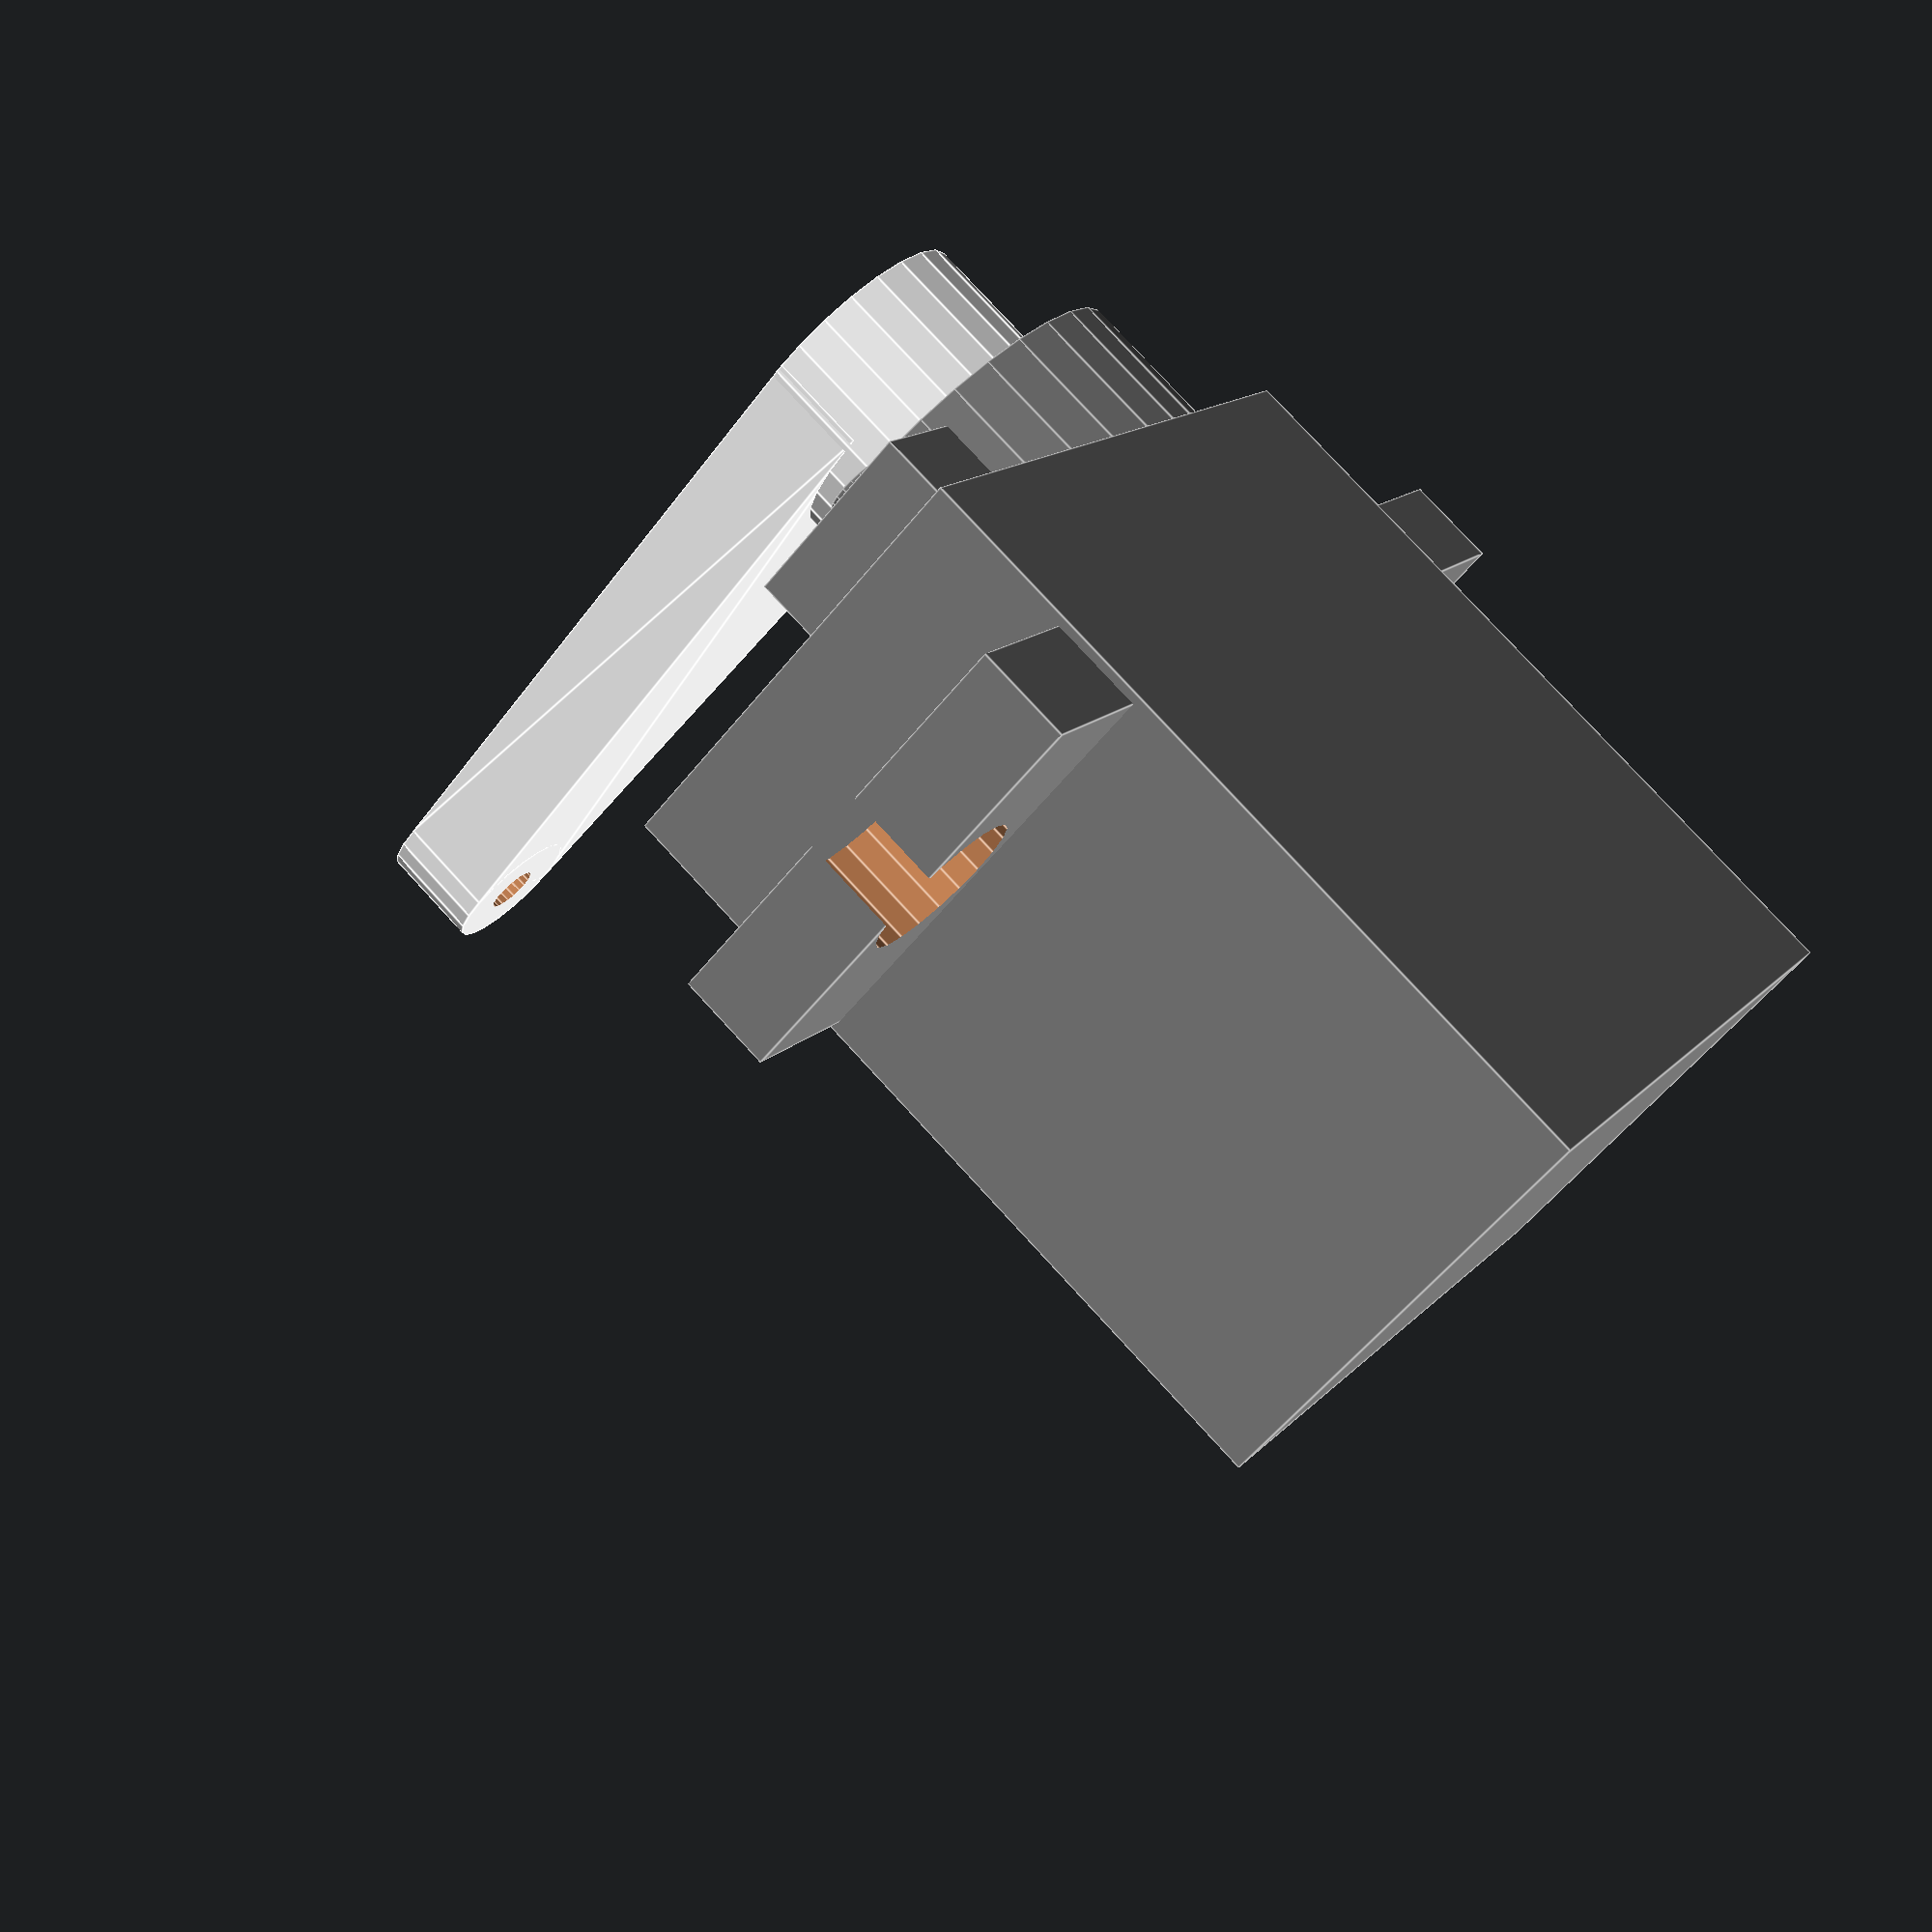
<openscad>
// dies hier ist obsolete
// bitte MCAD/servos.scad verwenden

drehachseR = 2.35;
servoX = 23;
servoY = 12.5;
servoZ = 22.5;

offsetBefestigungZ=4;   // wie weit ist die Unterkante der Befestigungsplatte von der Mittelachse entfernt
befestigungZ = 2.7;

module motor9g(winkel=undef,armlaenge=20){
	difference(){			
		union(){
			color("Gray") cube([servoX,servoY,servoZ], center=true);
			befestigungZ = 2.7;
            color("Gray") translate([0,0,offsetBefestigungZ+befestigungZ/2])
                cube([32,12,befestigungZ], center=true);
			color("Gray") translate([5.5,0,2.75]) cylinder(r=6, h=25.75, $fn=30, center=true);
			color("Gray") translate([-.5,0,2.75]) cylinder(r=1, h=25.75, $fn=20, center=true);
			color("Gray") translate([-1,0,2.75]) cube([5,5.6,24.5], center=true);		
			color("white") translate([5.5,0,3.65]) cylinder(r=2.35, h=29.25, $fn=20, center=true);
		}
		// die Abschrägung gibt es nicht immer
        //translate([10,0,-11]) rotate([0,-30,0]) cube([8,13,4], center=true);
		for ( hole = [14,-14] ){
			translate([hole,0,5]) cylinder(r=2.2, h=4, $fn=20, center=true);
		}
	}
    if(winkel!=undef){
        arm9g(armlaenge,winkel);
    } 
}

module arm9g(laenge,winkel){
    armD = 3;
    dhFix = 2;  // die zusätzliche Höhe an der Befestigung
    rAchse = 4;
    rEnde = 2;
    translate([5.4,0,15+dhFix])rotate([0,0,winkel]){
        difference(){
            color("white")union(){
                translate([0,0,-dhFix]) cylinder(r=rAchse, h=armD+dhFix, $fn=25);
                linear_extrude(height = armD, convexity = 10)
                    polygon(points=[[0,rAchse],[0,-rAchse],[laenge,rEnde],[laenge,-rEnde]]
                        , paths=[[0,1,3,2]]);
                translate([laenge,0,0]) cylinder(r=rEnde, h=armD, $fn=20);
            }
            // die Achse
            translate([0,0,-dhFix-.1]) cylinder(r=drehachseR, h=dhFix, $fn=20);
            translate([0,0,-.2]) cylinder(d=2.5, h=armD+.3, $fn=20);
            // das Loch zur Befestigung der Hebelstange
            translate([laenge,0,-.1]) cylinder(d=1.5, h=armD+.2, $fn=20);
        }
    }
}

module holder9g(){
    luft = .3;
    dicke = 3;
    hoehe = servoZ; // der Halter ist so hoch wie das Servo
    naseY = 3.3;    // soll etwas unter Spannung sein, war 3.5
    difference(){
        union(){
            // lange Seite
            translate([-servoX/2-luft,servoY/2+luft,servoZ/2-hoehe])
                cube([servoX+2*luft,dicke,hoehe]);
            // kurze Seiten
            seiteY = servoY+dicke+luft+naseY-1; // jetzt 1mm kürzer
            hoeheS=hoehe-7; //die Federklammern sind auf der ganzen Höhe zu fest.
                            //das Kabel muss auch raus geführt werden
            for(x=[-servoX/2-dicke-luft, servoX/2+luft]){
                translate([x,-servoY/2-naseY+1,servoZ/2-hoeheS]) cube([dicke,seiteY,hoeheS]);
            }
            // die Haltenasen
            dicke2=dicke*.9;   // war 1.1
            for(x=[servoX/2+luft,-servoX/2-luft]){
                //Y jetzt 1mm kuerzer (+1)
                translate([x,-servoY/2-naseY+1,servoZ/2-hoeheS])
                    rotate([0,0,45]) cube([dicke2,dicke2,hoeheS]);
            }
        }
        // der Schlitz für die Befestigung
        schlitzZ = befestigungZ+luft;
        schlitzY = servoY+naseY+.1;
        gesamtX = servoX+2*luft+2*dicke;
        gesamtY = dicke+luft+servoY+naseY;
        translate([-gesamtX/2-.1,-schlitzY+servoY/2,offsetBefestigungZ])
            cube([gesamtX+.2,schlitzY,schlitzZ]);
    }
}

//motor9g();
motor9g(armlaenge=20,winkel=90);
//arm9g(laenge=20,winkel=90);
//holder9g();

</openscad>
<views>
elev=100.8 azim=303.5 roll=42.5 proj=p view=edges
</views>
